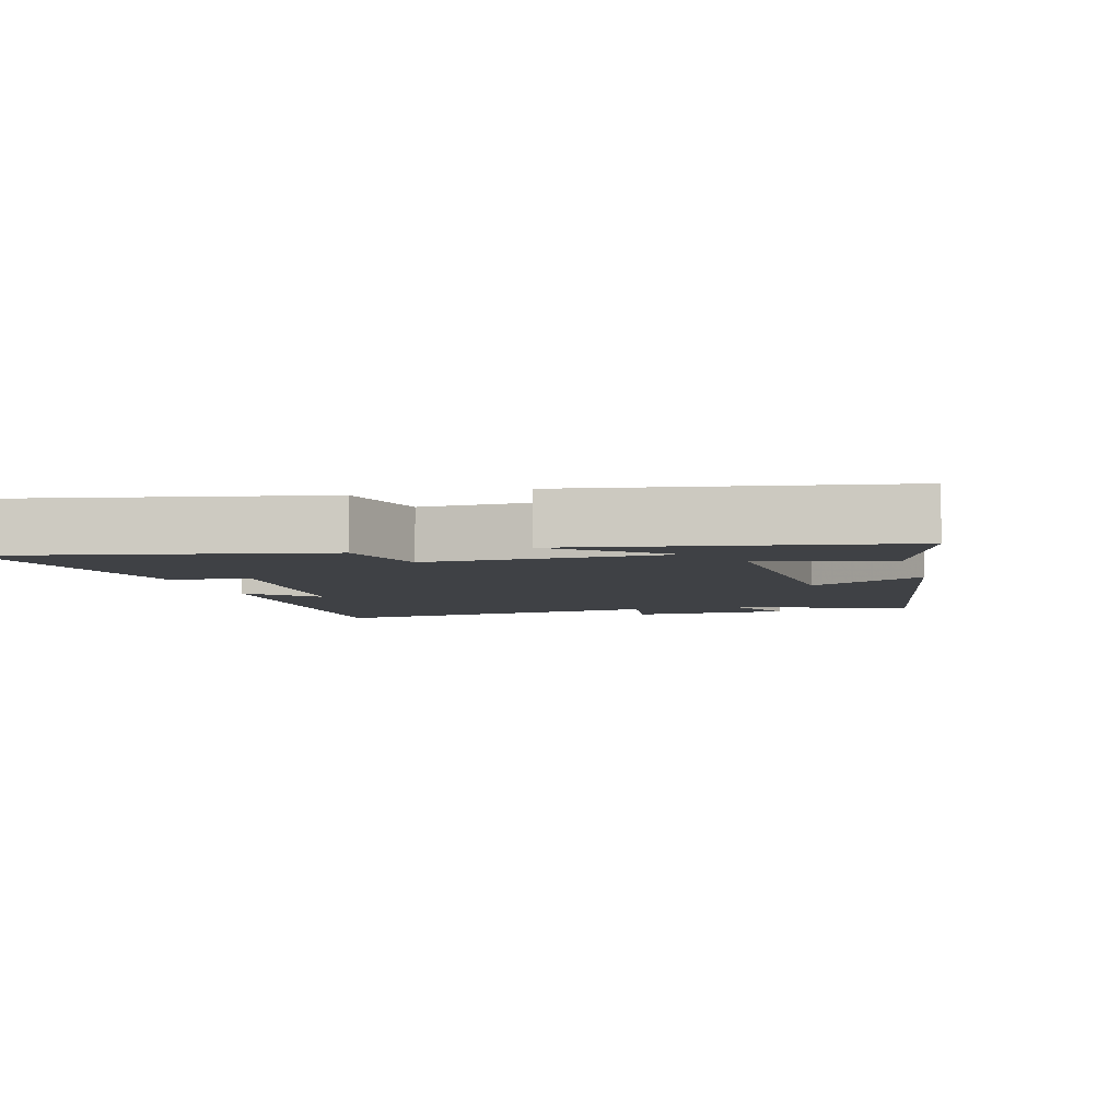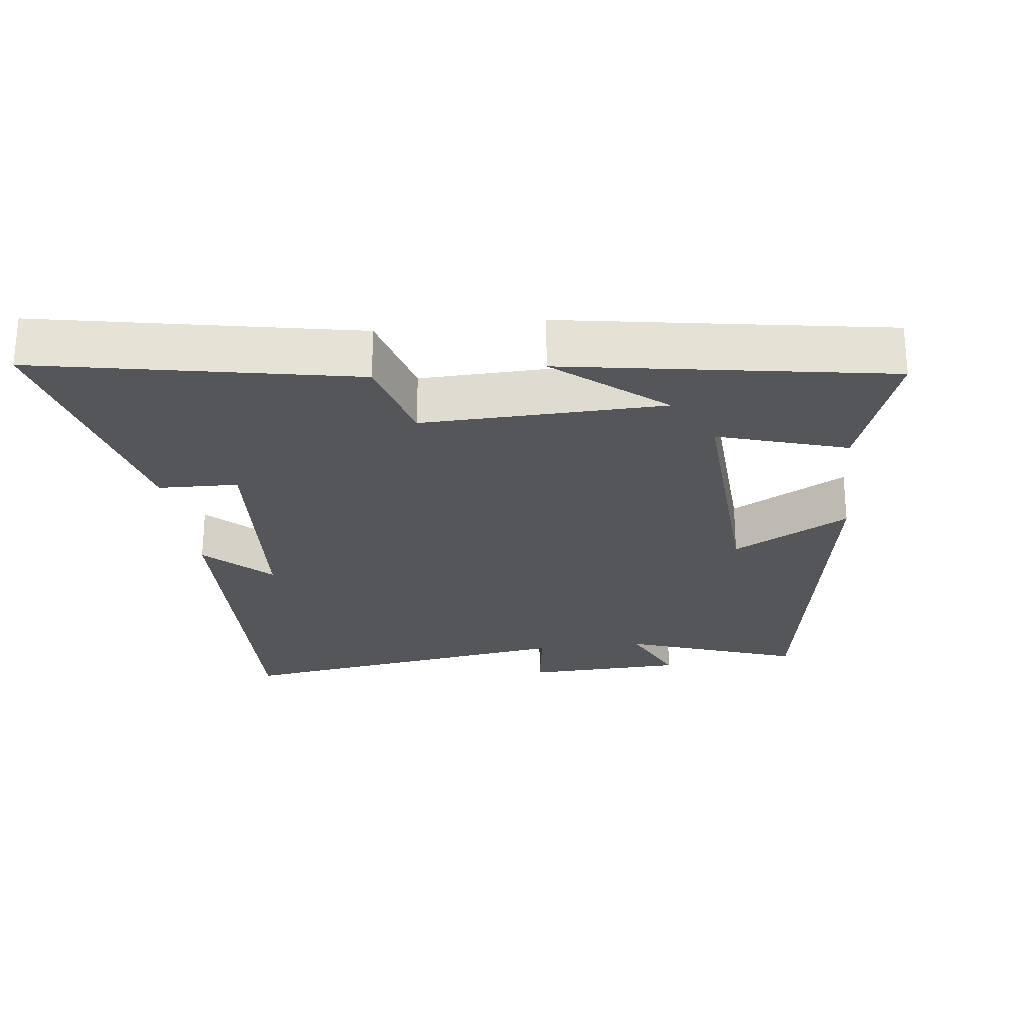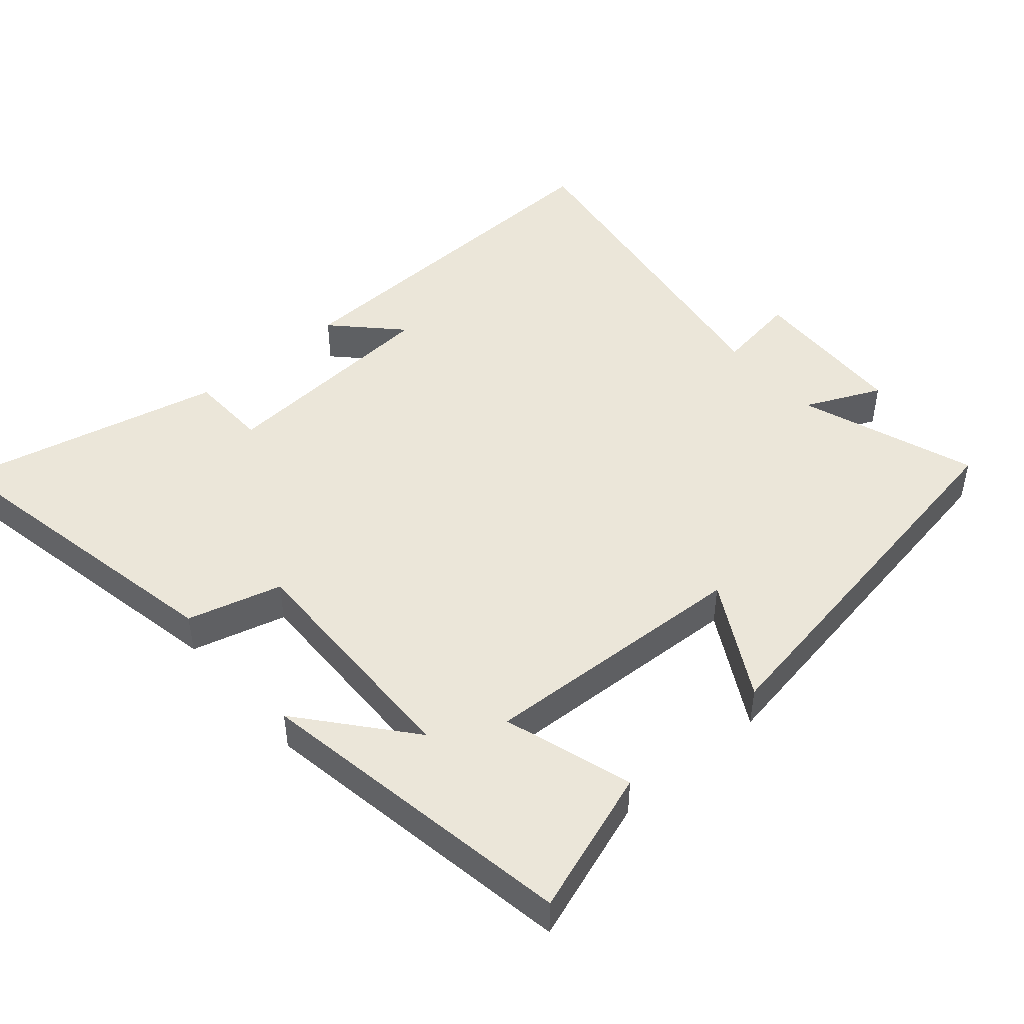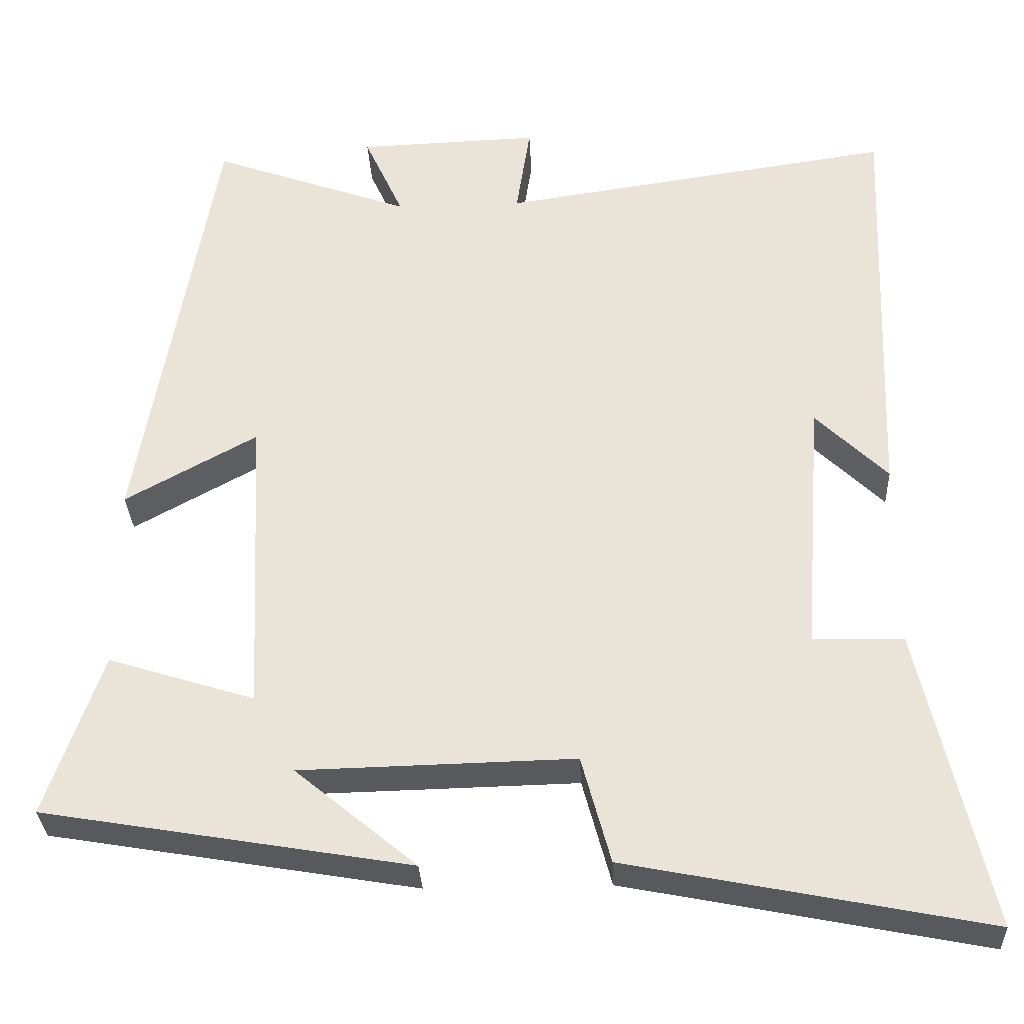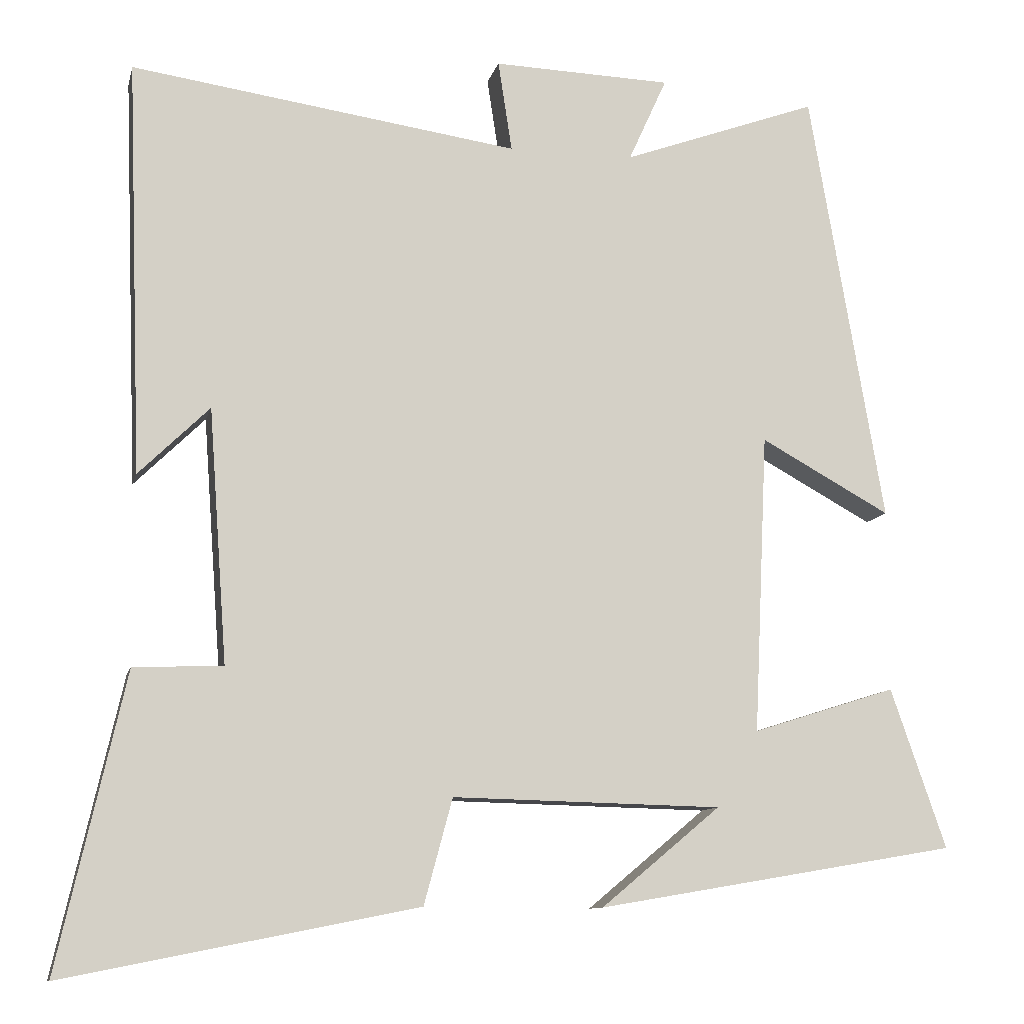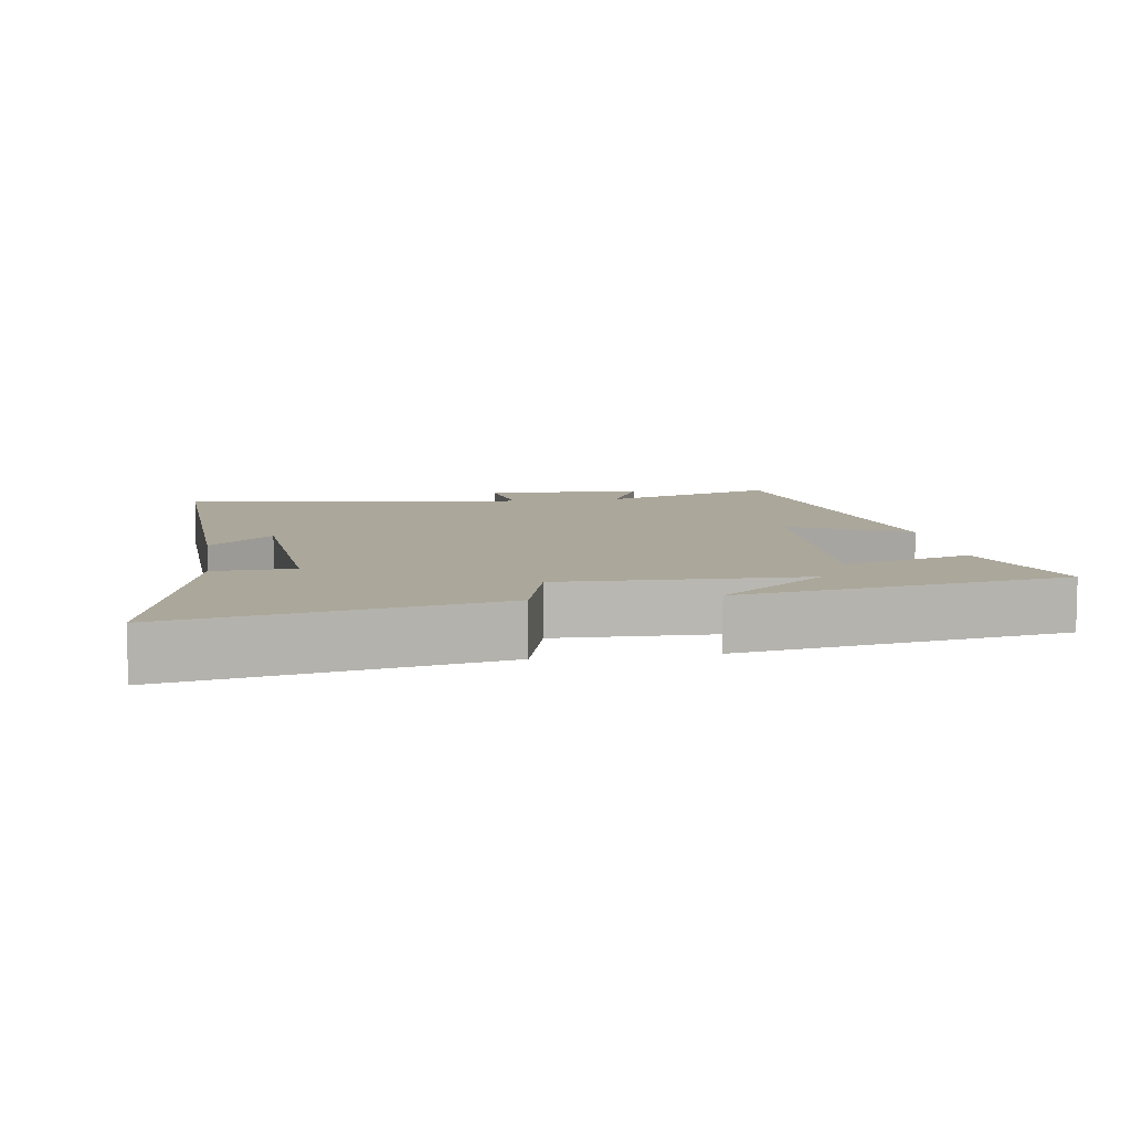
<metadata>
{"format":"obj","ext":"obj","renderer":"f3d","projection":"perspective","resolution":1024,"background":"white","views":[{"elev":-5.4,"azim":-164.4,"up":"+Y"},{"elev":-25.1,"azim":-172.8,"up":"+Y"},{"elev":47.2,"azim":-130.7,"up":"+Y"},{"elev":-31.4,"azim":2.7,"up":"+Z"},{"elev":-10.4,"azim":167.3,"up":"+Z"},{"elev":8.2,"azim":171.4,"up":"+Y"}]}
</metadata>
<code>
v 0.52 0.07 0.573
v 0.5 0.07 0.036
v 0.408 0.07 0.126
v 0.384 0.07 -0.204
v 0.5 0.07 -0.208
v 0.587 0.07 -0.591
v 0.129 0.07 -0.5
v 0.092 0.07 -0.363
v -0.258 0.07 -0.371
v -0.103 0.07 -0.5
v -0.572 0.07 -0.42
v -0.5 0.07 -0.212
v -0.313 0.07 -0.271
v -0.331 0.07 0.119
v -0.5 0.07 0.026
v -0.403 0.07 0.592
v -0.148 0.07 0.5
v -0.198 0.07 0.61
v 0.034 0.07 0.618
v 0.016 0.07 0.5
v 0.52 0 0.573
v 0.5 0 0.036
v 0.408 0 0.126
v 0.384 0 -0.204
v 0.5 0 -0.208
v 0.587 0 -0.591
v 0.129 0 -0.5
v 0.092 0 -0.363
v -0.258 0 -0.371
v -0.103 0 -0.5
v -0.572 0 -0.42
v -0.5 0 -0.212
v -0.313 0 -0.271
v -0.331 0 0.119
v -0.5 0 0.026
v -0.403 0 0.592
v -0.148 0 0.5
v -0.198 0 0.61
v 0.034 0 0.618
v 0.016 0 0.5
f 17 18 19 20
f 14 15 16 17
f 13 14 17 20
f 11 12 13
f 9 10 11
f 9 11 13
f 13 20 1
f 9 13 1
f 8 9 1
f 6 7 8
f 5 6 8
f 4 5 8
f 1 2 3
f 8 1 3
f 3 4 8
f 40 39 38 37
f 37 36 35 34
f 40 37 34 33
f 33 32 31
f 31 30 29
f 33 31 29
f 21 40 33
f 21 33 29
f 21 29 28
f 28 27 26
f 28 26 25
f 28 25 24
f 23 22 21
f 23 21 28
f 28 24 23
f 1 21 22 2
f 2 22 23 3
f 3 23 24 4
f 4 24 25 5
f 5 25 26 6
f 6 26 27 7
f 7 27 28 8
f 8 28 29 9
f 9 29 30 10
f 10 30 31 11
f 11 31 32 12
f 12 32 33 13
f 13 33 34 14
f 14 34 35 15
f 15 35 36 16
f 16 36 37 17
f 17 37 38 18
f 18 38 39 19
f 19 39 40 20
f 20 40 21 1

</code>
